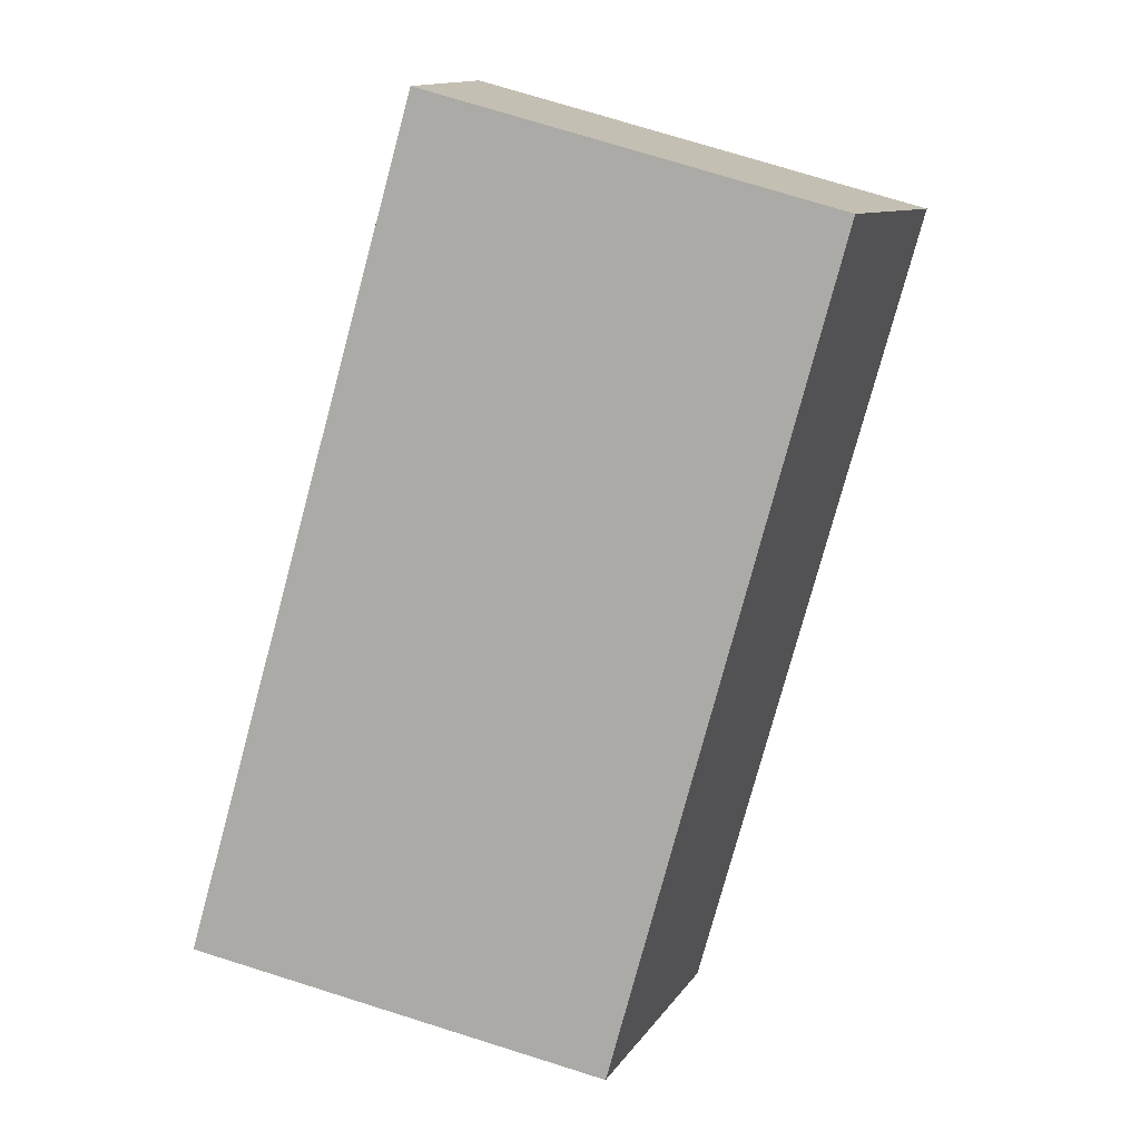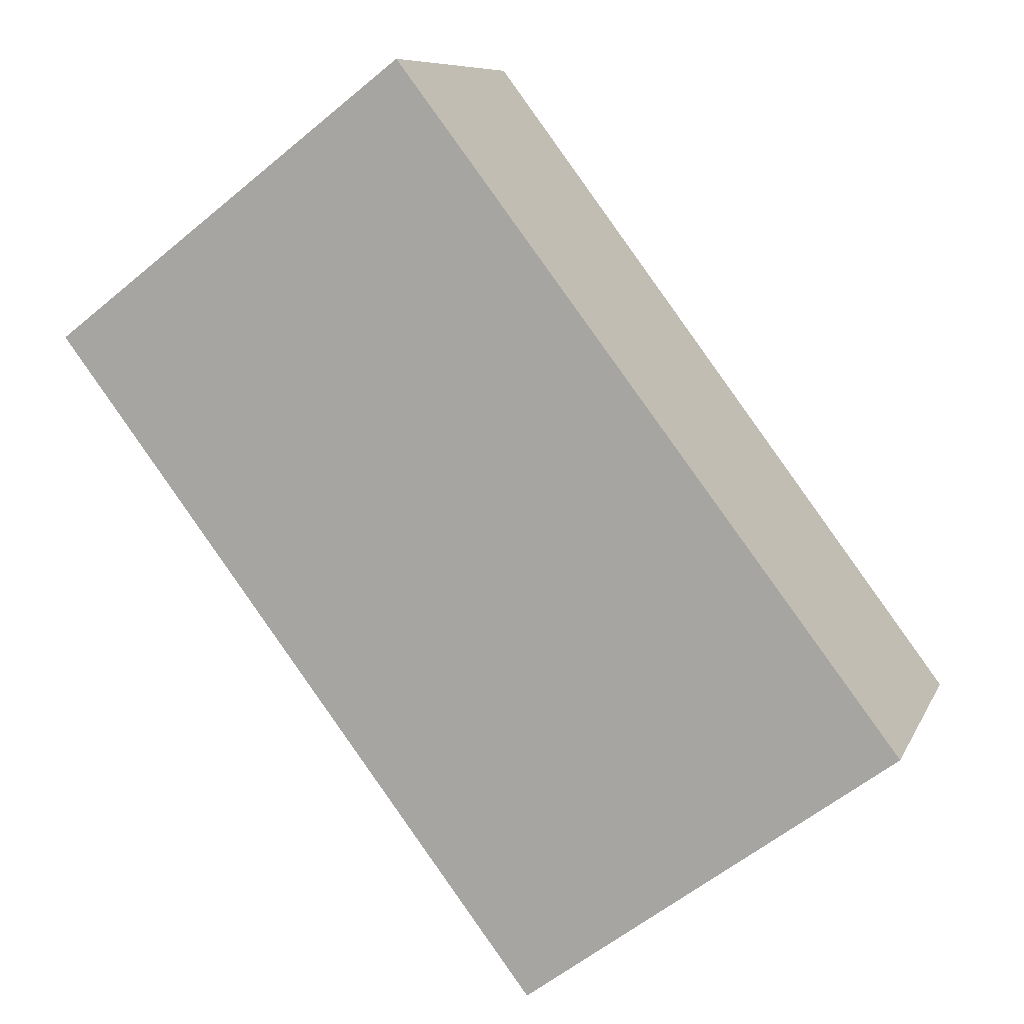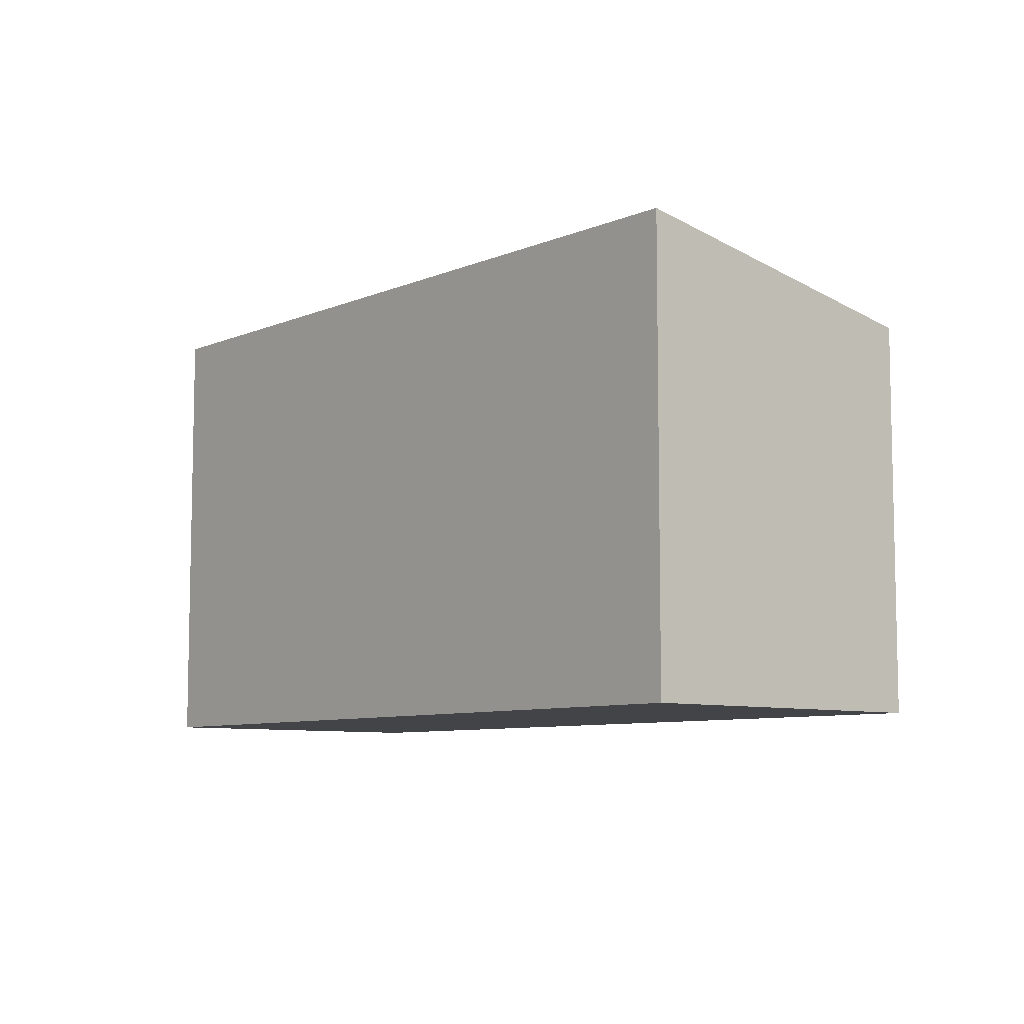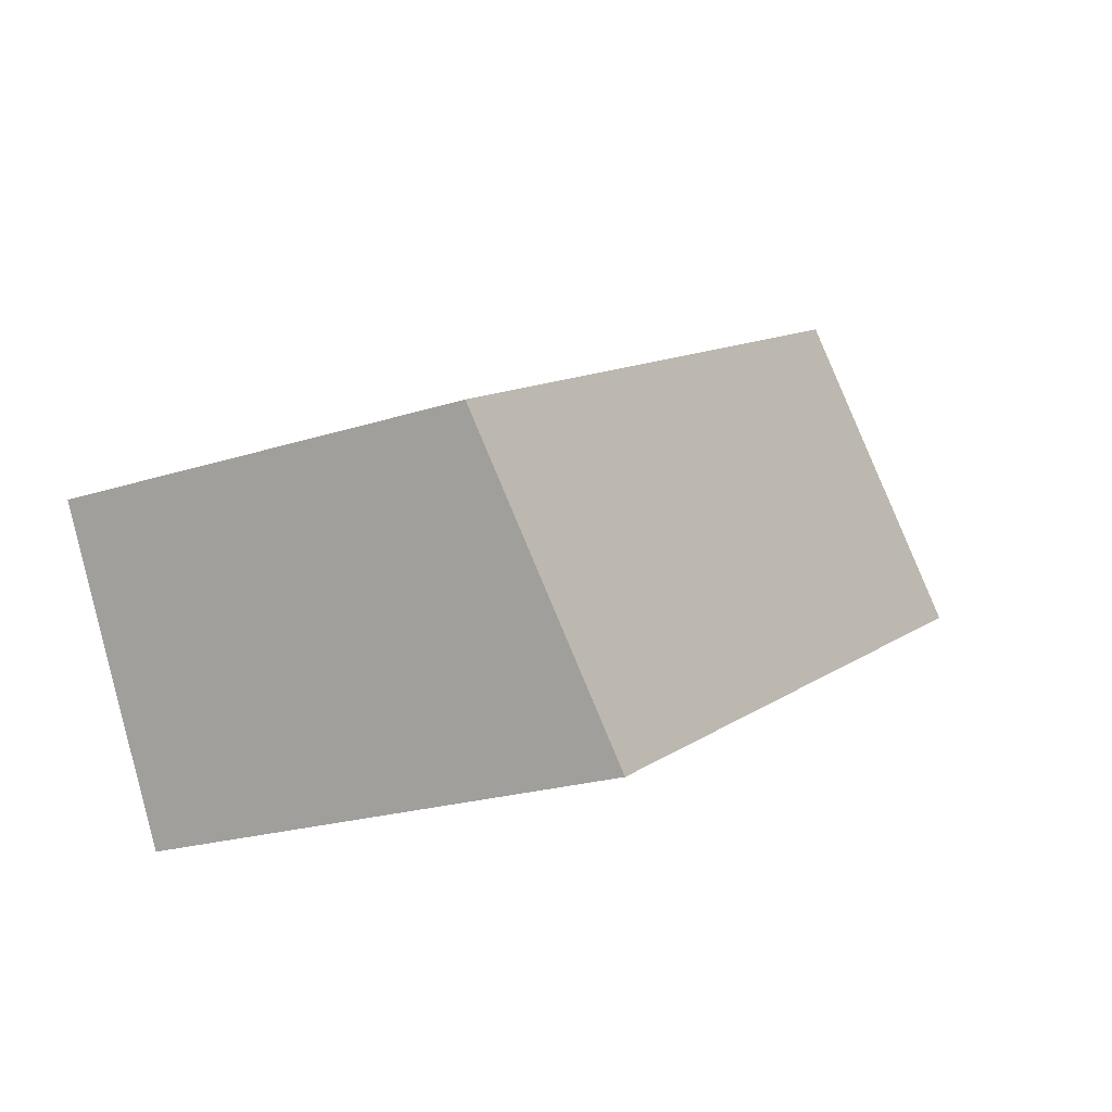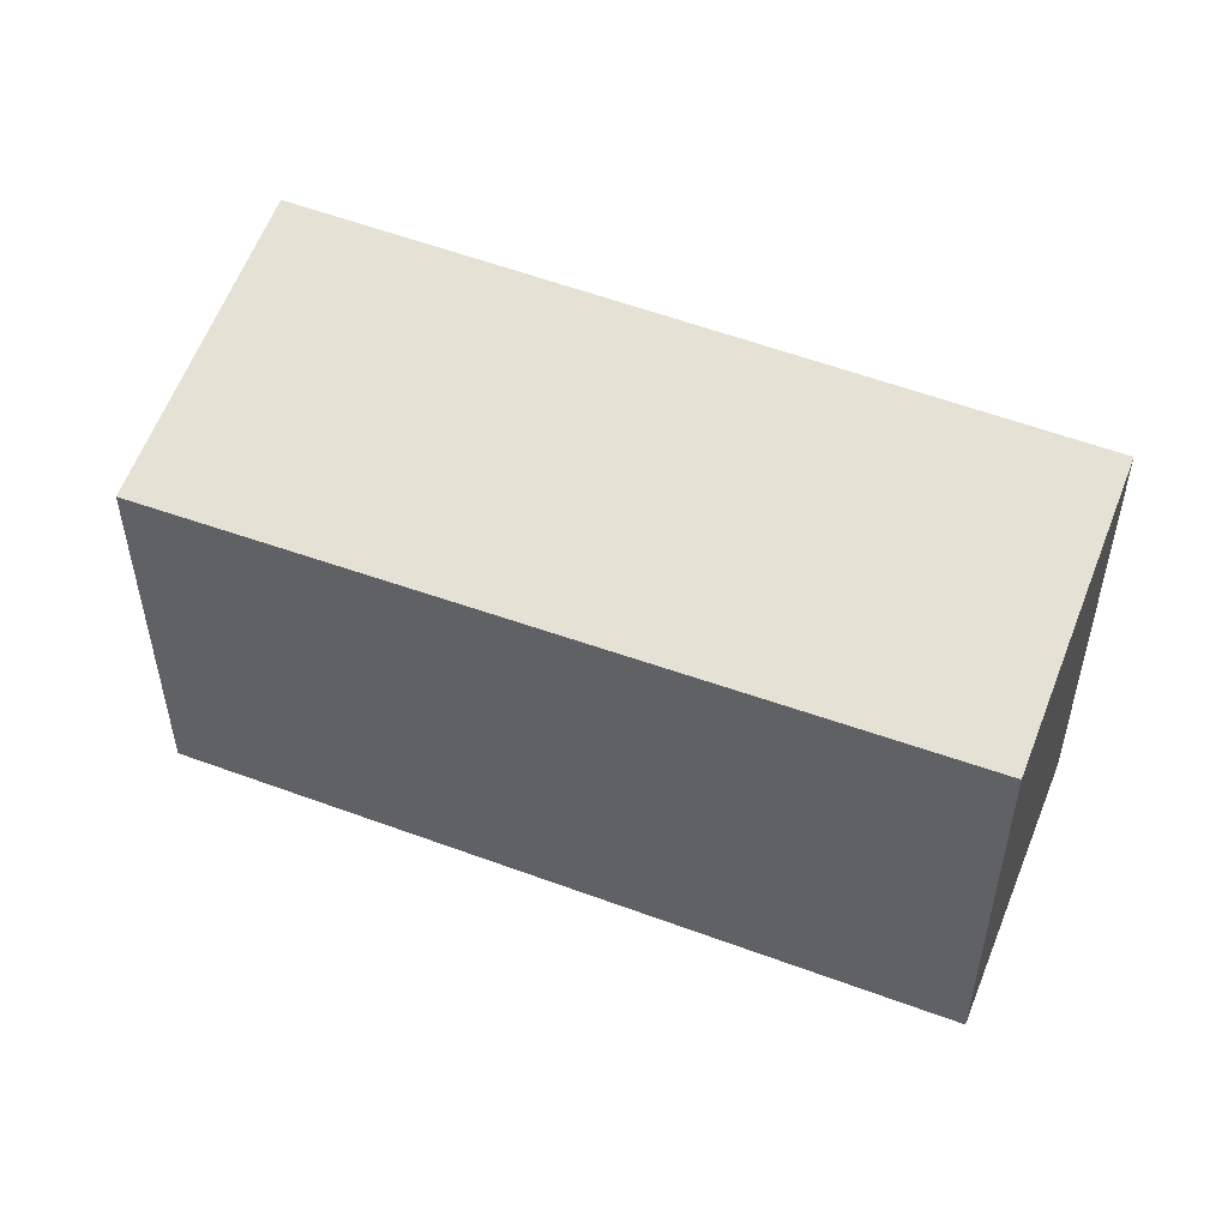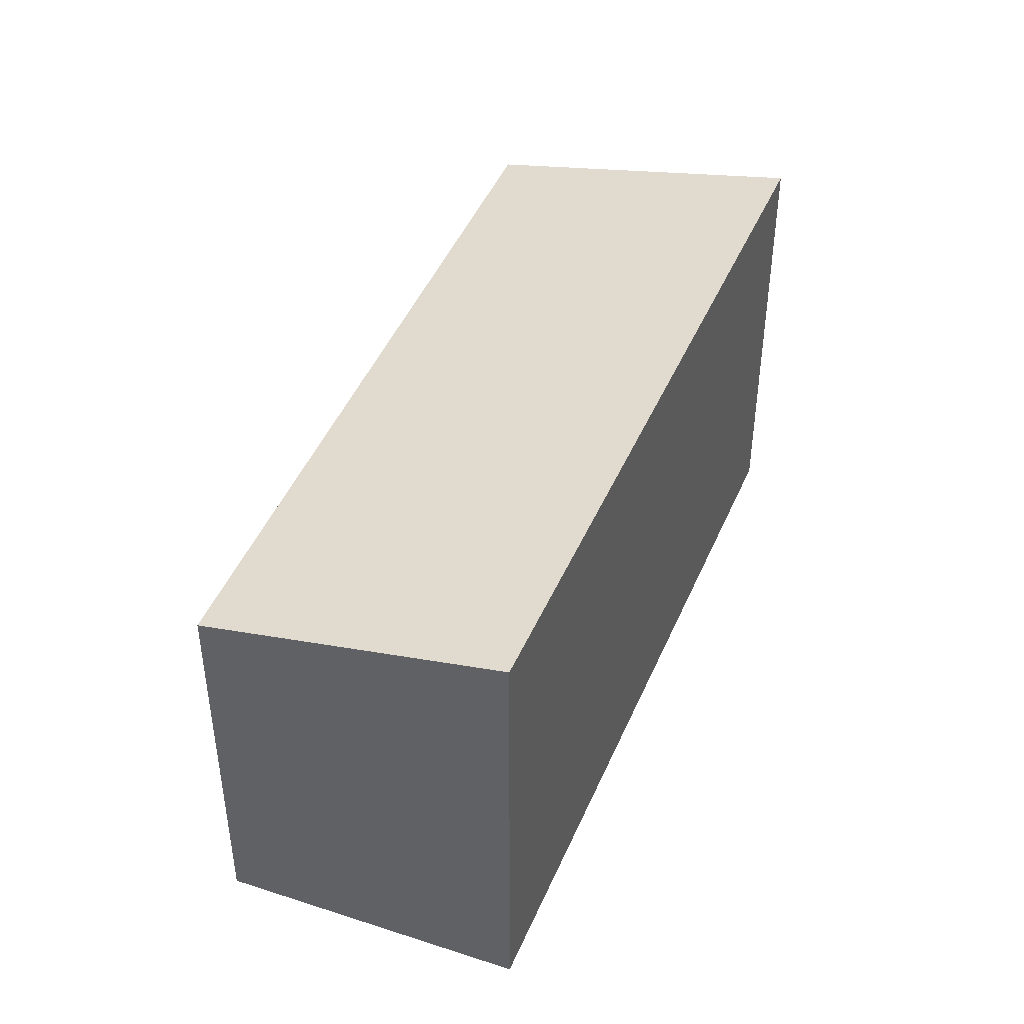
<metadata>
{"format":"obj","ext":"obj","renderer":"f3d","projection":"perspective","resolution":1024,"background":"white","views":[{"elev":75.5,"azim":-72.7,"up":"+Y"},{"elev":-58.8,"azim":130.5,"up":"+Y"},{"elev":-7.9,"azim":76.9,"up":"+Z"},{"elev":-21.6,"azim":-60.1,"up":"+Y"},{"elev":52.0,"azim":-130.2,"up":"+Z"},{"elev":44.0,"azim":-41.3,"up":"+Z"}]}
</metadata>
<code>
v -1139 -1162 1.995
v -1135 -1160 1.95
v -1134 -1161 2.264
v -1138 -1163 2.289
v -1135 -1160 1.95
v -1139 -1162 1.995
v -1139 -1162 0
v -1135 -1160 -2.22e-16
v -1134 -1161 2.264
v -1135 -1160 1.95
v -1135 -1160 -2.22e-16
v -1134 -1161 0
v -1138 -1163 2.289
v -1134 -1161 2.264
v -1134 -1161 0
v -1138 -1163 0
v -1139 -1162 1.995
v -1138 -1163 2.289
v -1138 -1163 0
v -1139 -1162 0
v -1139 -1162 0
v -1135 -1160 0
v -1134 -1161 0
v -1138 -1163 0
f 2 3 4 1
f 6 7 8 5
f 10 11 12 9
f 14 15 16 13
f 18 19 20 17
f 22 23 24 21

</code>
